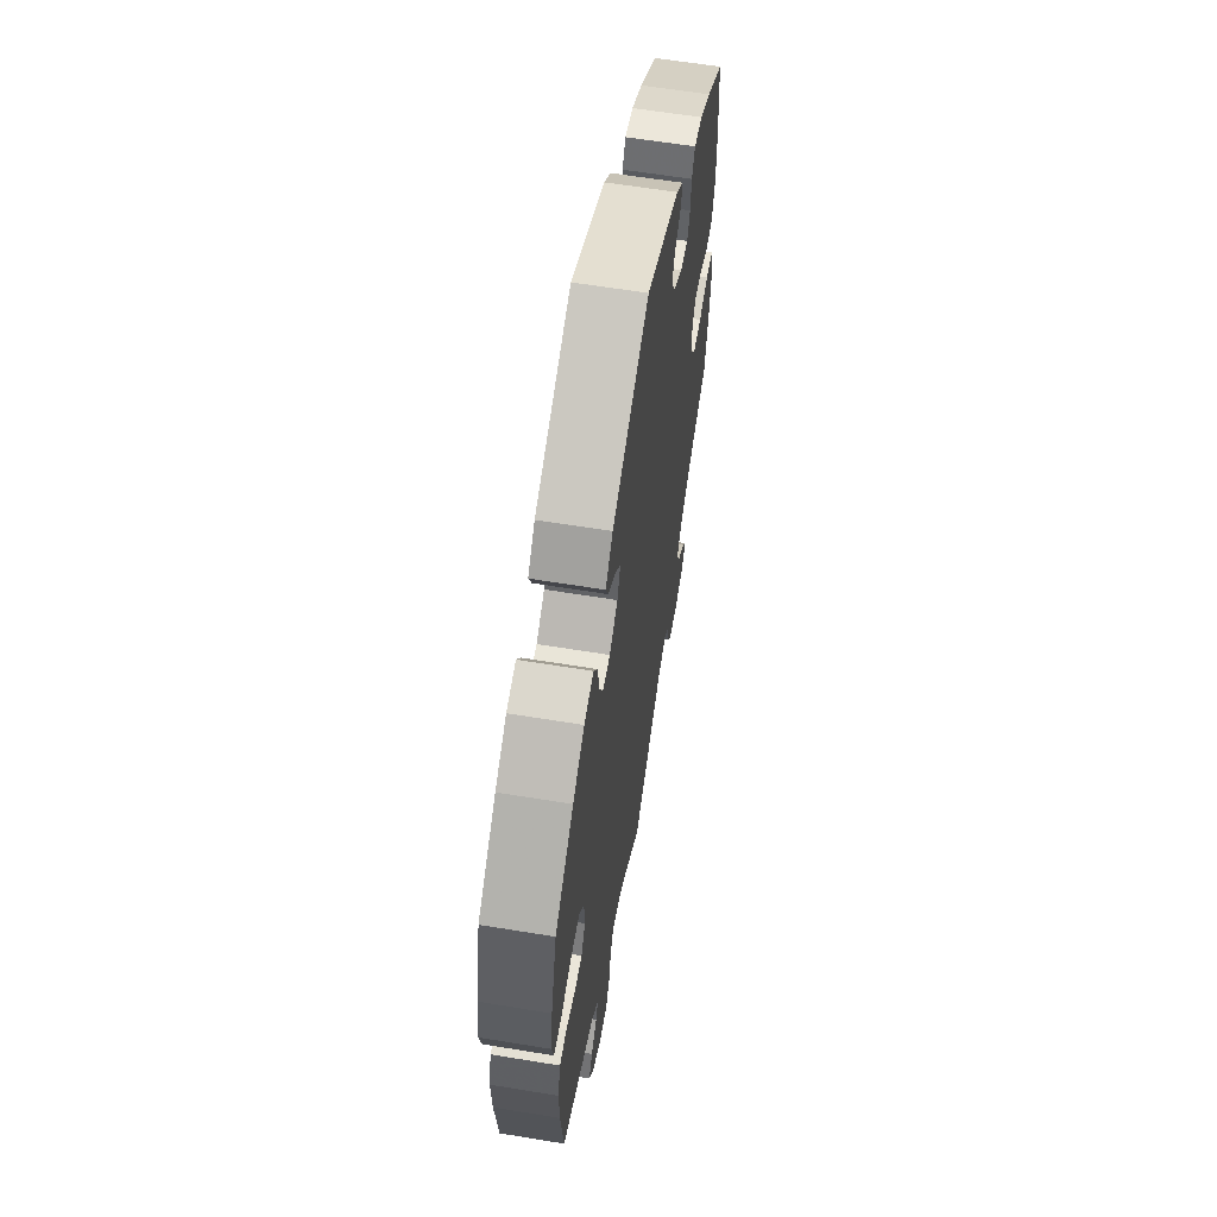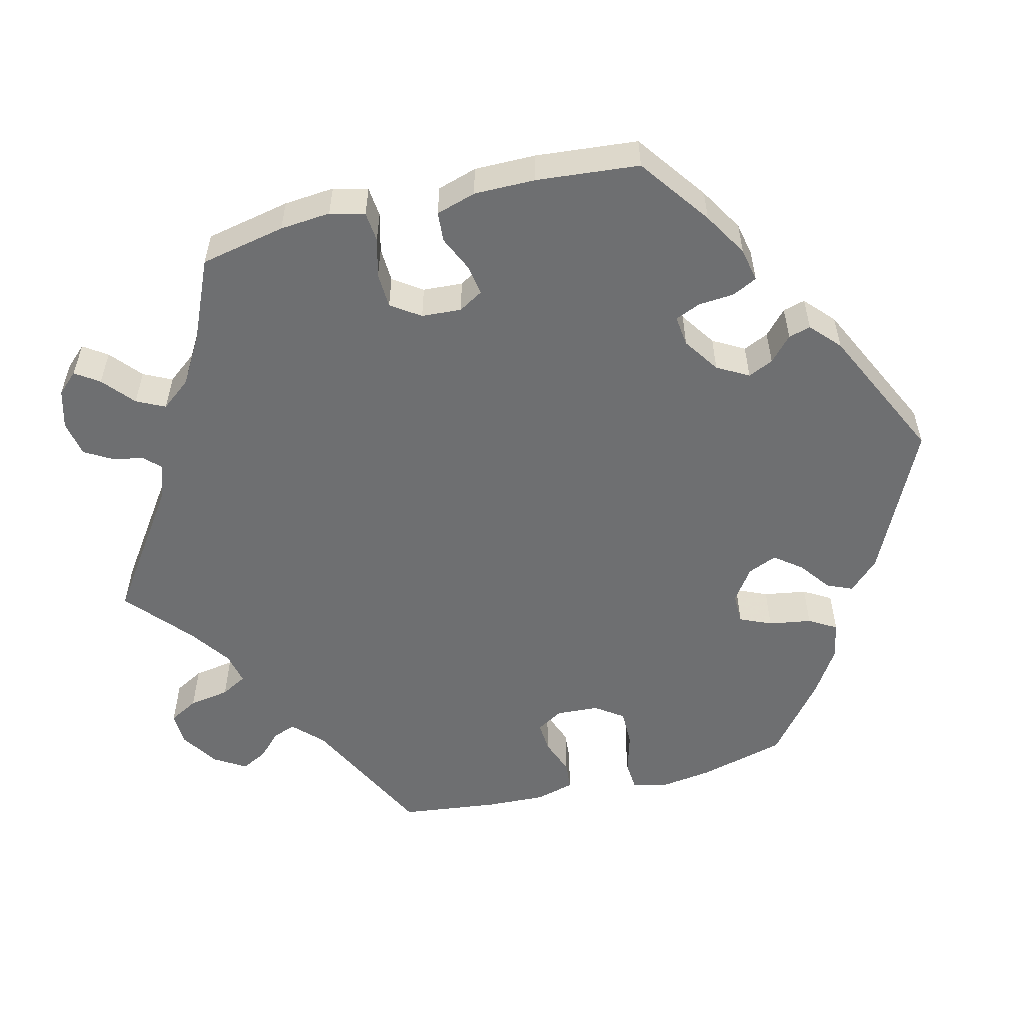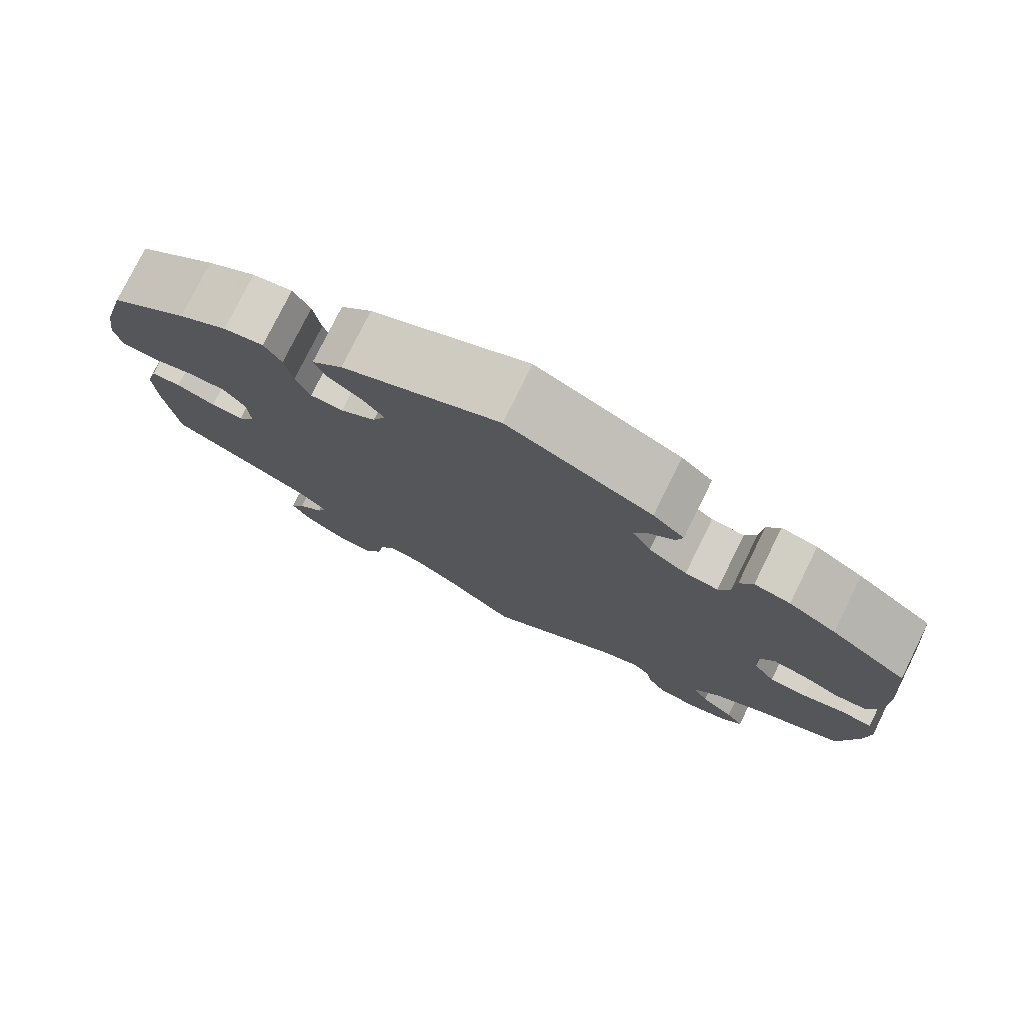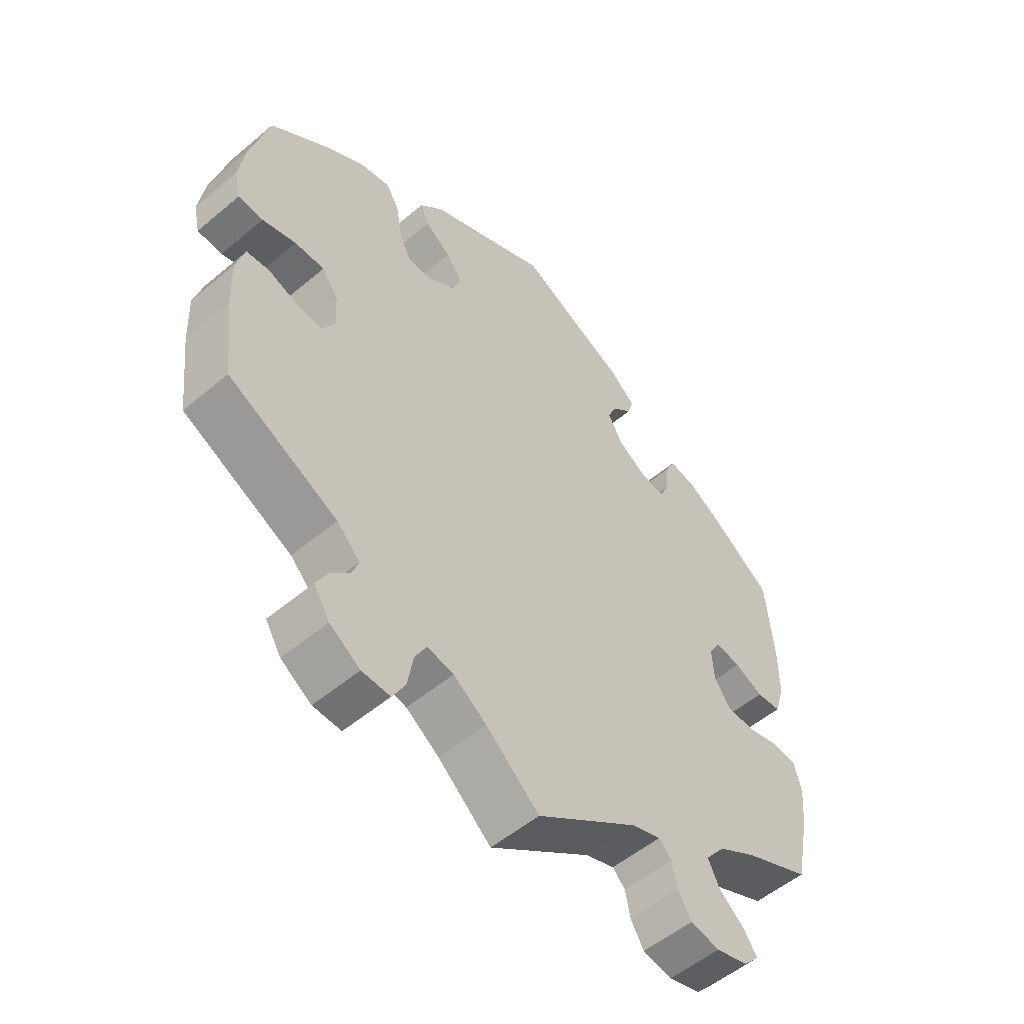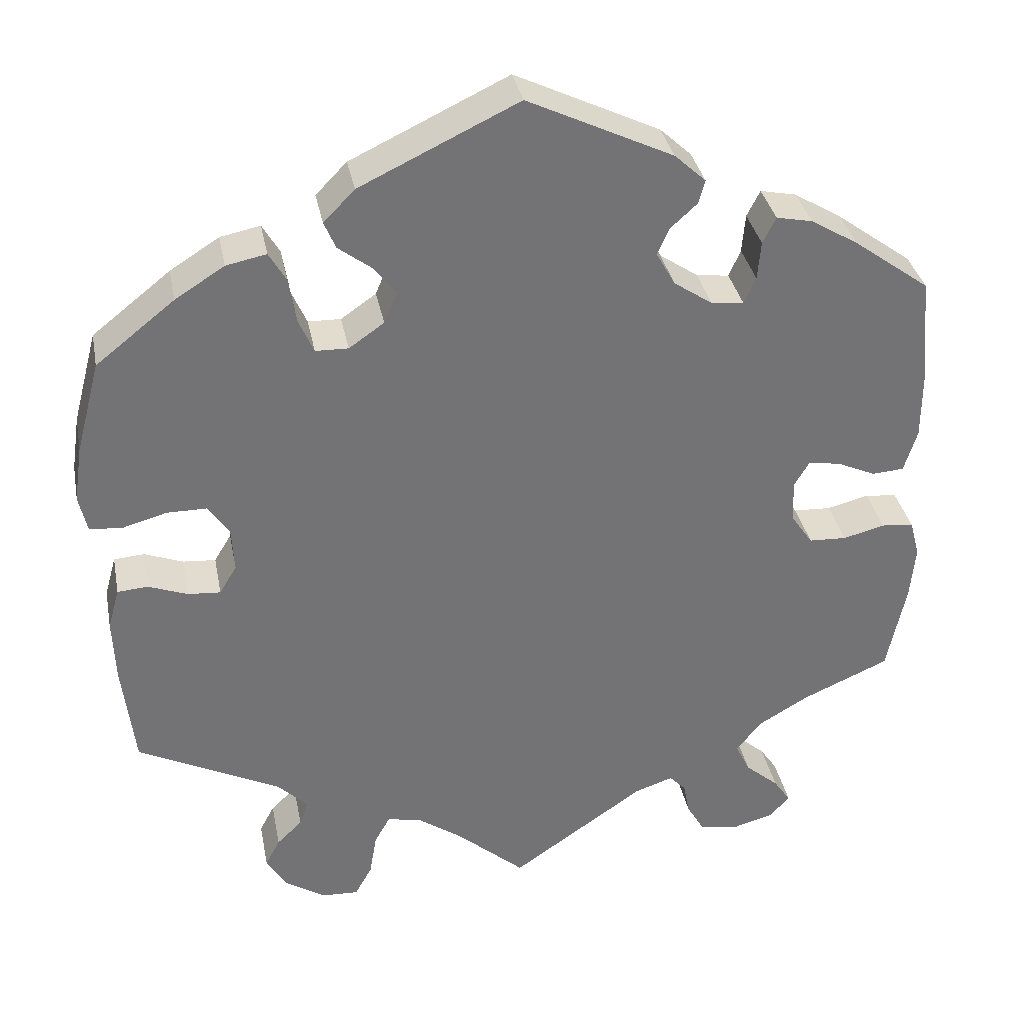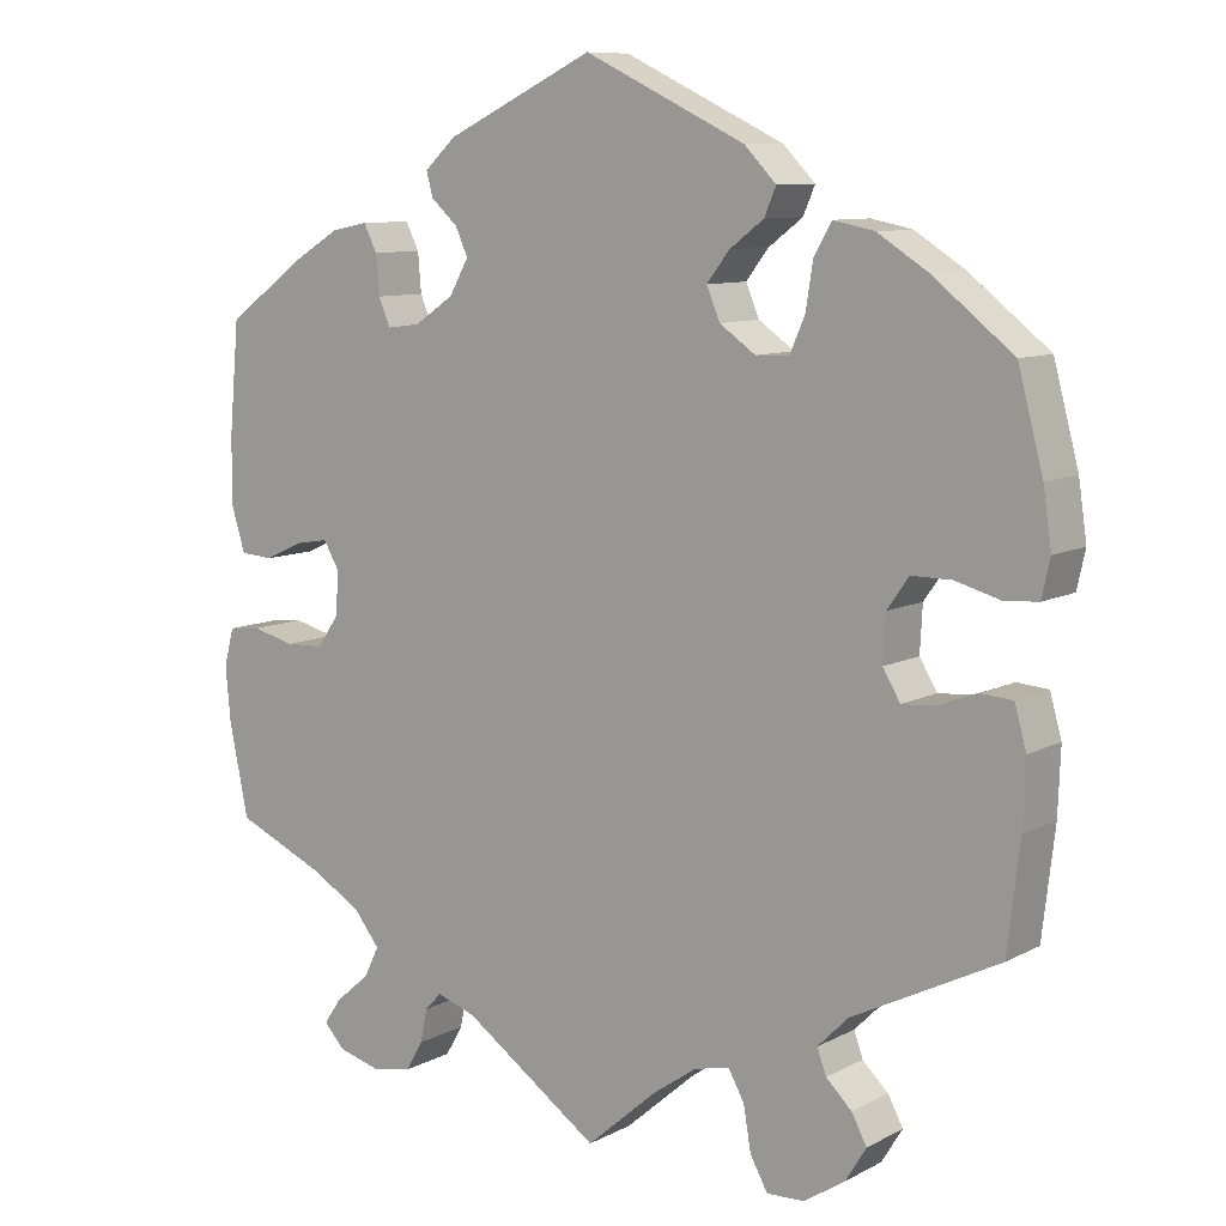
<metadata>
{"format":"obj","ext":"obj","renderer":"f3d","projection":"perspective","resolution":1024,"background":"white","views":[{"elev":61.3,"azim":99.5,"up":"+Z"},{"elev":-54.6,"azim":-76.2,"up":"+Y"},{"elev":77.6,"azim":-153.7,"up":"+Z"},{"elev":-53.8,"azim":131.8,"up":"+Z"},{"elev":34.5,"azim":169.1,"up":"+Z"},{"elev":9.3,"azim":36.7,"up":"+Z"}]}
</metadata>
<code>
v -0.407 0.07 0.357
v -0.349 0.07 0.392
v -0.305 0.07 0.401
v -0.289 0.07 0.369
v -0.285 0.07 0.322
v -0.271 0.07 0.289
v -0.231 0.07 0.294
v -0.184 0.07 0.326
v -0.161 0.07 0.367
v -0.176 0.07 0.4
v -0.208 0.07 0.429
v -0.216 0.07 0.458
v -0.178 0.07 0.493
v -0.001 0.07 0.578
v 0.192 0.07 0.486
v 0.23 0.07 0.447
v 0.216 0.07 0.414
v 0.175 0.07 0.383
v 0.148 0.07 0.348
v 0.164 0.07 0.31
v 0.207 0.07 0.28
v 0.247 0.07 0.281
v 0.265 0.07 0.322
v 0.274 0.07 0.378
v 0.295 0.07 0.414
v 0.344 0.07 0.404
v 0.404 0.07 0.366
v 0.5 0.07 0.29
v 0.53 0.07 0.177
v 0.54 0.07 0.109
v 0.53 0.07 0.064
v 0.49 0.07 0.061
v 0.436 0.07 0.076
v 0.388 0.07 0.076
v 0.362 0.07 0.039
v 0.359 0.07 -0.016
v 0.38 0.07 -0.051
v 0.42 0.07 -0.048
v 0.468 0.07 -0.03
v 0.505 0.07 -0.033
v 0.519 0.07 -0.083
v 0.516 0.07 -0.161
v 0.501 0.07 -0.289
v 0.326 0.07 -0.377
v 0.289 0.07 -0.414
v 0.3 0.07 -0.444
v 0.331 0.07 -0.474
v 0.349 0.07 -0.508
v 0.324 0.07 -0.549
v 0.275 0.07 -0.581
v 0.23 0.07 -0.583
v 0.209 0.07 -0.545
v 0.2 0.07 -0.492
v 0.181 0.07 -0.458
v 0.139 0.07 -0.467
v 0.086 0.07 -0.504
v 0.001 0.07 -0.578
v -0.162 0.07 -0.465
v -0.209 0.07 -0.449
v -0.229 0.07 -0.47
v -0.237 0.07 -0.51
v -0.258 0.07 -0.546
v -0.305 0.07 -0.555
v -0.356 0.07 -0.541
v -0.381 0.07 -0.514
v -0.36 0.07 -0.483
v -0.319 0.07 -0.448
v -0.301 0.07 -0.411
v -0.332 0.07 -0.372
v -0.393 0.07 -0.336
v -0.5 0.07 -0.289
v -0.523 0.07 -0.178
v -0.529 0.07 -0.112
v -0.517 0.07 -0.067
v -0.478 0.07 -0.063
v -0.427 0.07 -0.076
v -0.381 0.07 -0.074
v -0.355 0.07 -0.036
v -0.352 0.07 0.016
v -0.371 0.07 0.048
v -0.411 0.07 0.041
v -0.457 0.07 0.02
v -0.496 0.07 0.023
v -0.512 0.07 0.075
v -0.512 0.07 0.155
v -0.5 0.07 0.289
v -0.407 0 0.357
v -0.349 0 0.392
v -0.305 0 0.401
v -0.289 0 0.369
v -0.285 0 0.322
v -0.271 0 0.289
v -0.231 0 0.294
v -0.184 0 0.326
v -0.161 0 0.367
v -0.176 0 0.4
v -0.208 0 0.429
v -0.216 0 0.458
v -0.178 0 0.493
v -0.001 0 0.578
v 0.192 0 0.486
v 0.23 0 0.447
v 0.216 0 0.414
v 0.175 0 0.383
v 0.148 0 0.348
v 0.164 0 0.31
v 0.207 0 0.28
v 0.247 0 0.281
v 0.265 0 0.322
v 0.274 0 0.378
v 0.295 0 0.414
v 0.344 0 0.404
v 0.404 0 0.366
v 0.5 0 0.29
v 0.53 0 0.177
v 0.54 0 0.109
v 0.53 0 0.064
v 0.49 0 0.061
v 0.436 0 0.076
v 0.388 0 0.076
v 0.362 0 0.039
v 0.359 0 -0.016
v 0.38 0 -0.051
v 0.42 0 -0.048
v 0.468 0 -0.03
v 0.505 0 -0.033
v 0.519 0 -0.083
v 0.516 0 -0.161
v 0.501 0 -0.289
v 0.326 0 -0.377
v 0.289 0 -0.414
v 0.3 0 -0.444
v 0.331 0 -0.474
v 0.349 0 -0.508
v 0.324 0 -0.549
v 0.275 0 -0.581
v 0.23 0 -0.583
v 0.209 0 -0.545
v 0.2 0 -0.492
v 0.181 0 -0.458
v 0.139 0 -0.467
v 0.086 0 -0.504
v 0.001 0 -0.578
v -0.162 0 -0.465
v -0.209 0 -0.449
v -0.229 0 -0.47
v -0.237 0 -0.51
v -0.258 0 -0.546
v -0.305 0 -0.555
v -0.356 0 -0.541
v -0.381 0 -0.514
v -0.36 0 -0.483
v -0.319 0 -0.448
v -0.301 0 -0.411
v -0.332 0 -0.372
v -0.393 0 -0.336
v -0.5 0 -0.289
v -0.523 0 -0.178
v -0.529 0 -0.112
v -0.517 0 -0.067
v -0.478 0 -0.063
v -0.427 0 -0.076
v -0.381 0 -0.074
v -0.355 0 -0.036
v -0.352 0 0.016
v -0.371 0 0.048
v -0.411 0 0.041
v -0.457 0 0.02
v -0.496 0 0.023
v -0.512 0 0.075
v -0.512 0 0.155
v -0.5 0 0.289
f 81 82 83 84
f 80 81 84 85
f 73 74 75 76
f 73 76 77
f 70 71 72 73
f 69 70 73 77
f 68 69 77 78
f 64 65 66 67
f 64 67 68
f 63 64 68
f 60 61 62 63
f 60 63 68
f 59 60 68 78
f 56 57 58
f 55 56 58 59
f 54 55 59 78
f 50 51 52 53
f 50 53 54
f 49 50 54
f 46 47 48 49
f 45 46 49 54
f 44 45 54 78
f 38 39 40 41
f 37 38 41 42
f 30 31 32 33
f 30 33 34
f 29 30 34
f 28 29 34
f 27 28 34 35
f 23 24 25 26
f 22 23 26 27
f 15 16 17 18
f 15 18 19
f 14 15 19
f 13 14 19 20
f 10 11 12 13
f 9 10 13 20
f 2 3 4 5
f 2 5 6
f 1 2 6
f 80 85 86 1
f 43 44 78 79
f 37 42 43 79
f 36 37 79 80
f 35 36 80
f 22 27 35
f 21 22 35 80
f 8 9 20 21
f 7 8 21 80
f 6 7 80
f 1 6 80
f 170 169 168 167
f 171 170 167 166
f 162 161 160 159
f 163 162 159
f 159 158 157 156
f 163 159 156 155
f 164 163 155 154
f 153 152 151 150
f 154 153 150
f 154 150 149
f 149 148 147 146
f 154 149 146
f 164 154 146 145
f 144 143 142
f 145 144 142 141
f 164 145 141 140
f 139 138 137 136
f 140 139 136
f 140 136 135
f 135 134 133 132
f 140 135 132 131
f 164 140 131 130
f 127 126 125 124
f 128 127 124 123
f 119 118 117 116
f 120 119 116
f 120 116 115
f 120 115 114
f 121 120 114 113
f 112 111 110 109
f 113 112 109 108
f 104 103 102 101
f 105 104 101
f 105 101 100
f 106 105 100 99
f 99 98 97 96
f 106 99 96 95
f 91 90 89 88
f 92 91 88
f 92 88 87
f 87 172 171 166
f 165 164 130 129
f 165 129 128 123
f 166 165 123 122
f 166 122 121
f 121 113 108
f 166 121 108 107
f 107 106 95 94
f 166 107 94 93
f 166 93 92
f 166 92 87
f 1 87 88 2
f 2 88 89 3
f 3 89 90 4
f 4 90 91 5
f 5 91 92 6
f 6 92 93 7
f 7 93 94 8
f 8 94 95 9
f 9 95 96 10
f 10 96 97 11
f 11 97 98 12
f 12 98 99 13
f 13 99 100 14
f 14 100 101 15
f 15 101 102 16
f 16 102 103 17
f 17 103 104 18
f 18 104 105 19
f 19 105 106 20
f 20 106 107 21
f 21 107 108 22
f 22 108 109 23
f 23 109 110 24
f 24 110 111 25
f 25 111 112 26
f 26 112 113 27
f 27 113 114 28
f 28 114 115 29
f 29 115 116 30
f 30 116 117 31
f 31 117 118 32
f 32 118 119 33
f 33 119 120 34
f 34 120 121 35
f 35 121 122 36
f 36 122 123 37
f 37 123 124 38
f 38 124 125 39
f 39 125 126 40
f 40 126 127 41
f 41 127 128 42
f 42 128 129 43
f 43 129 130 44
f 44 130 131 45
f 45 131 132 46
f 46 132 133 47
f 47 133 134 48
f 48 134 135 49
f 49 135 136 50
f 50 136 137 51
f 51 137 138 52
f 52 138 139 53
f 53 139 140 54
f 54 140 141 55
f 55 141 142 56
f 56 142 143 57
f 57 143 144 58
f 58 144 145 59
f 59 145 146 60
f 60 146 147 61
f 61 147 148 62
f 62 148 149 63
f 63 149 150 64
f 64 150 151 65
f 65 151 152 66
f 66 152 153 67
f 67 153 154 68
f 68 154 155 69
f 69 155 156 70
f 70 156 157 71
f 71 157 158 72
f 72 158 159 73
f 73 159 160 74
f 74 160 161 75
f 75 161 162 76
f 76 162 163 77
f 77 163 164 78
f 78 164 165 79
f 79 165 166 80
f 80 166 167 81
f 81 167 168 82
f 82 168 169 83
f 83 169 170 84
f 84 170 171 85
f 85 171 172 86
f 86 172 87 1

</code>
